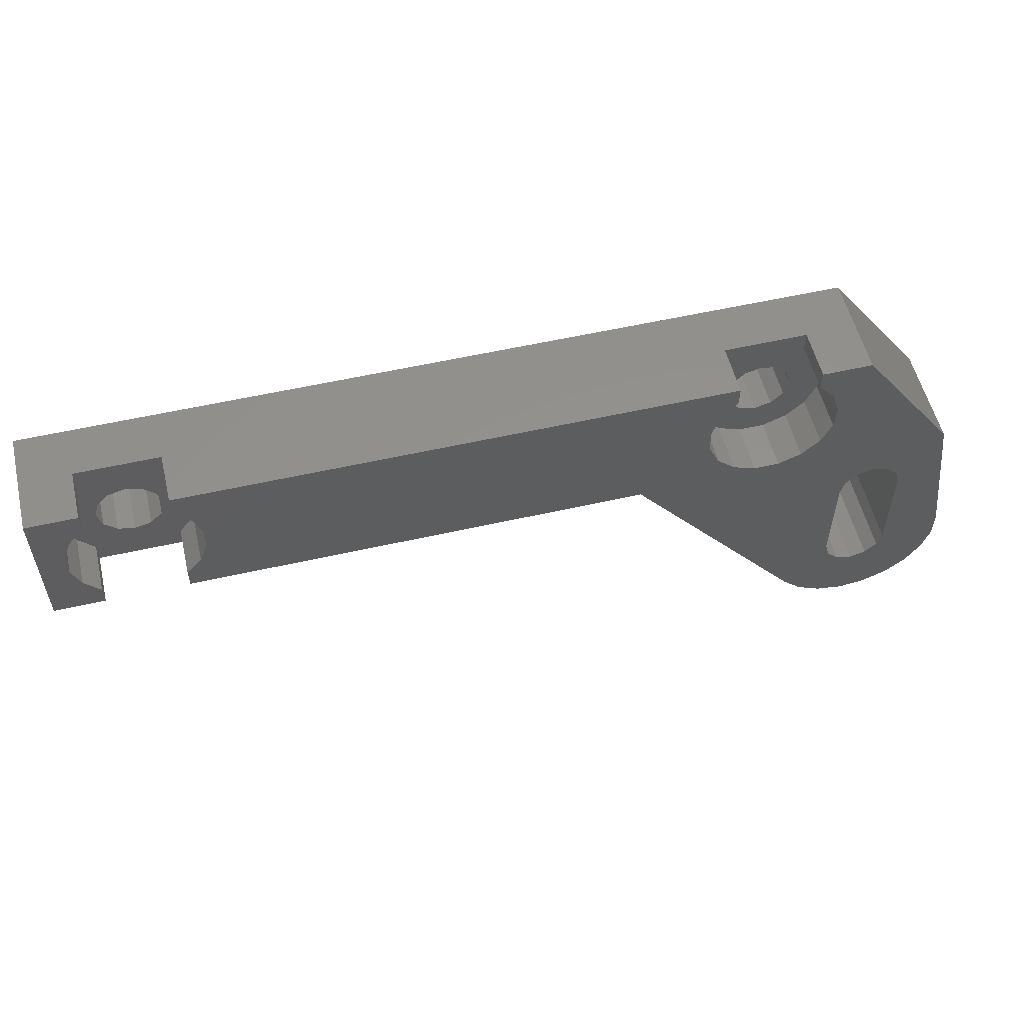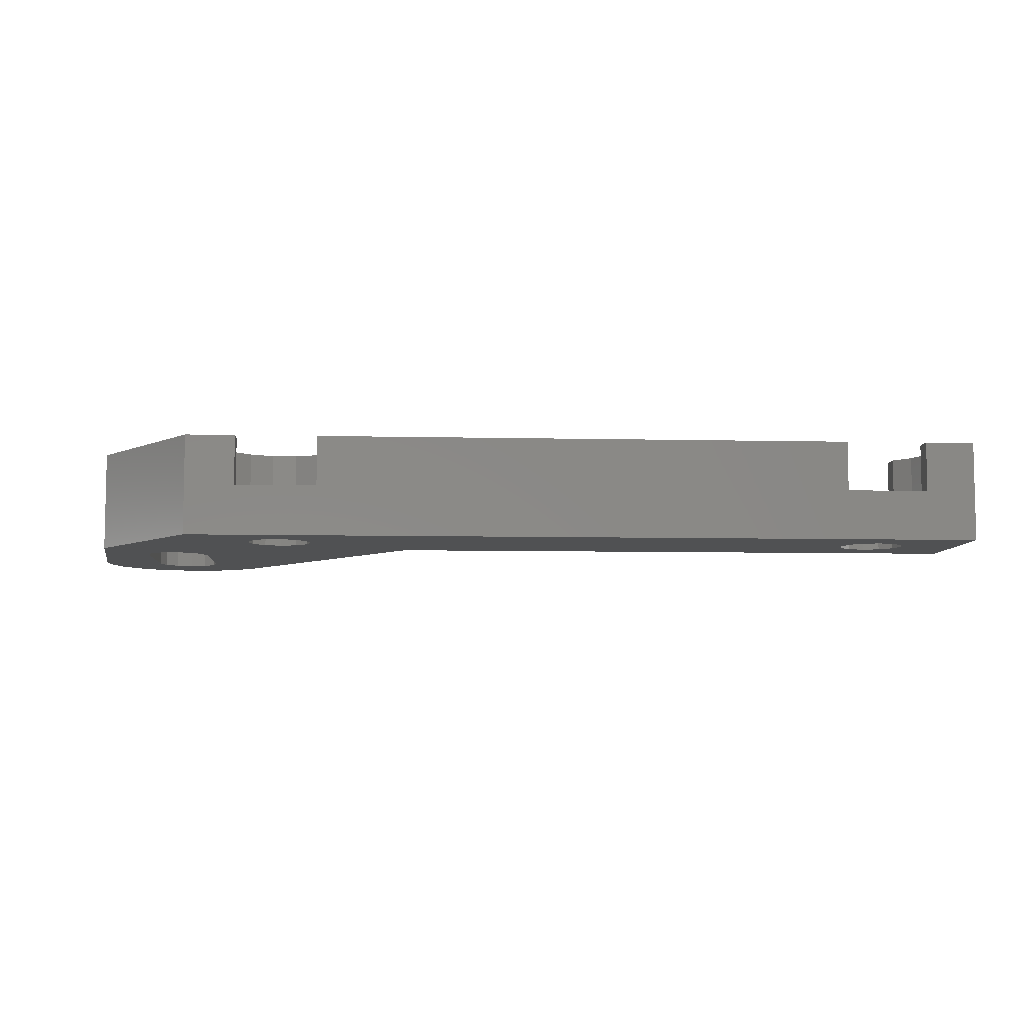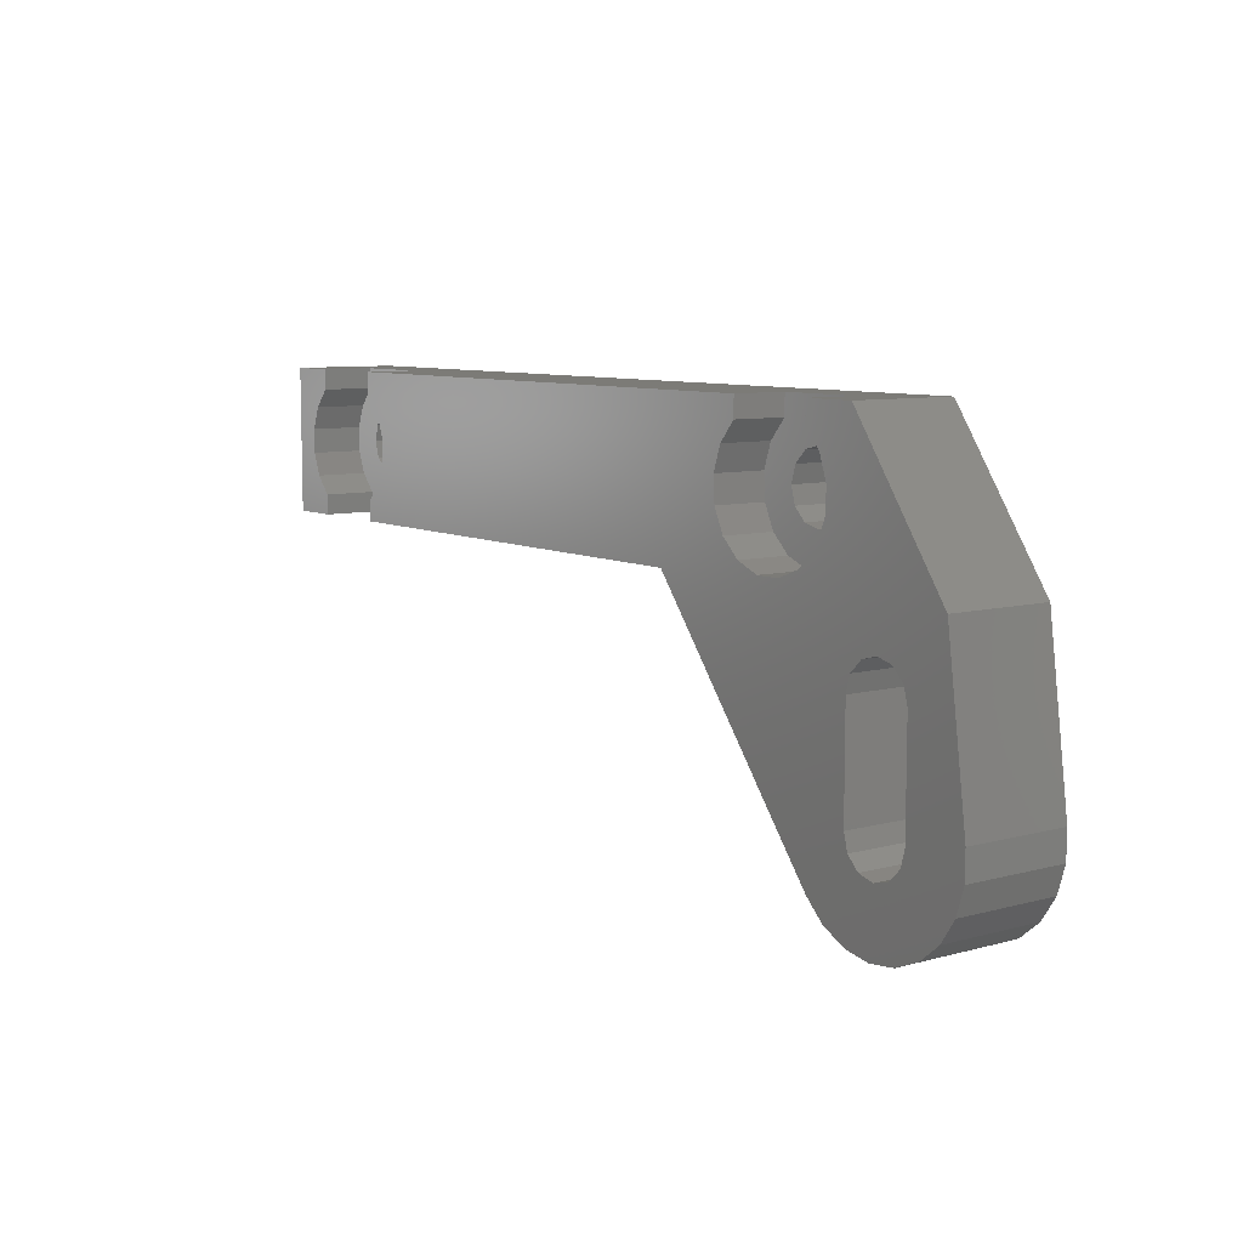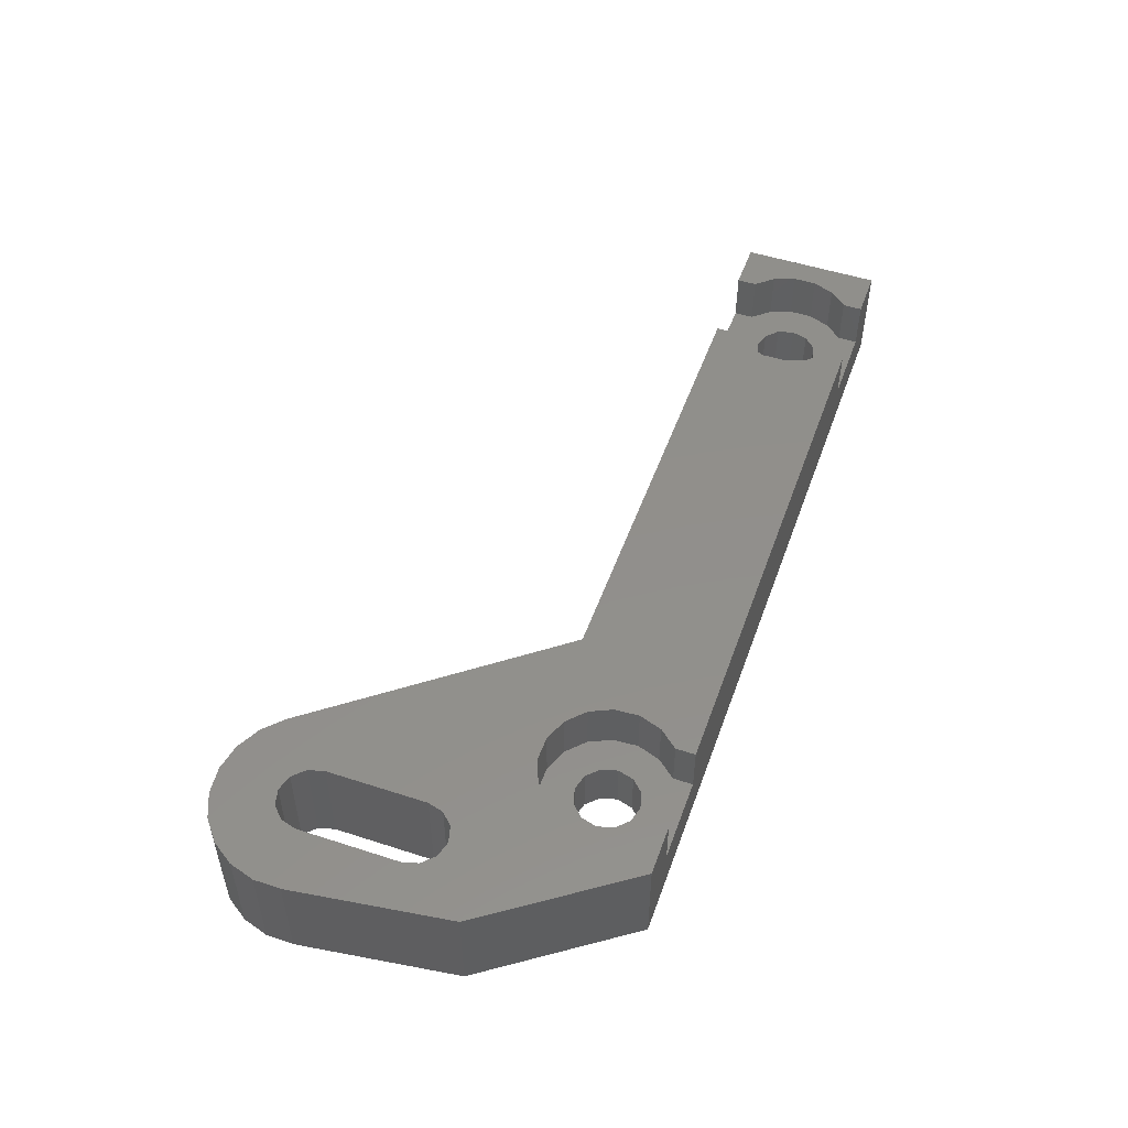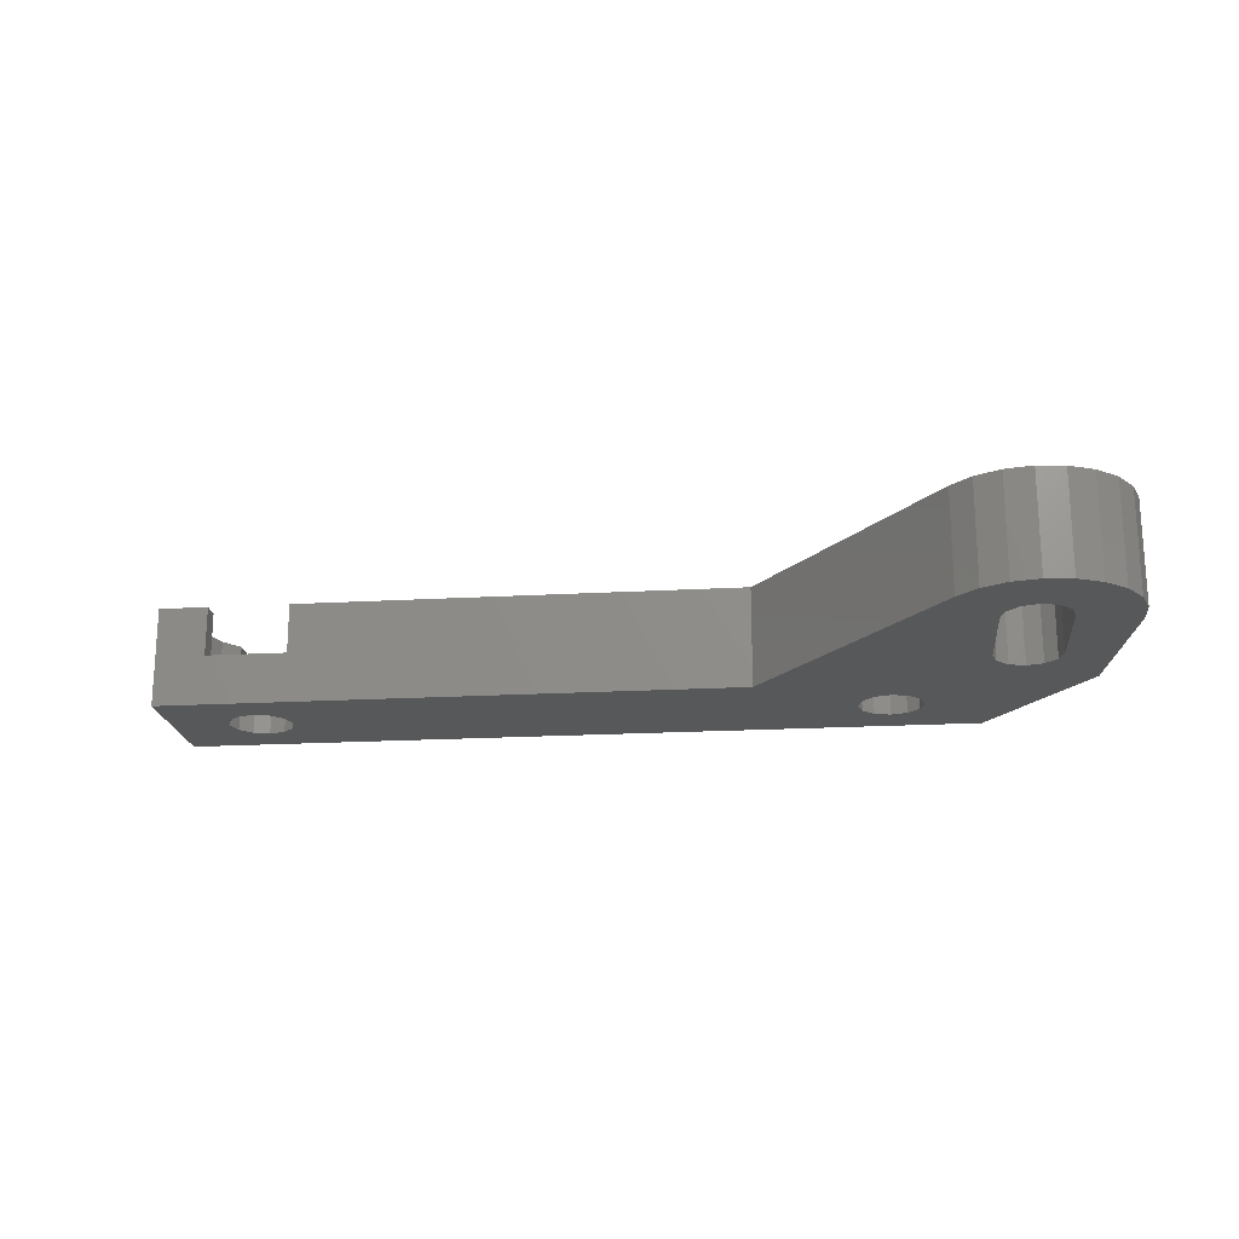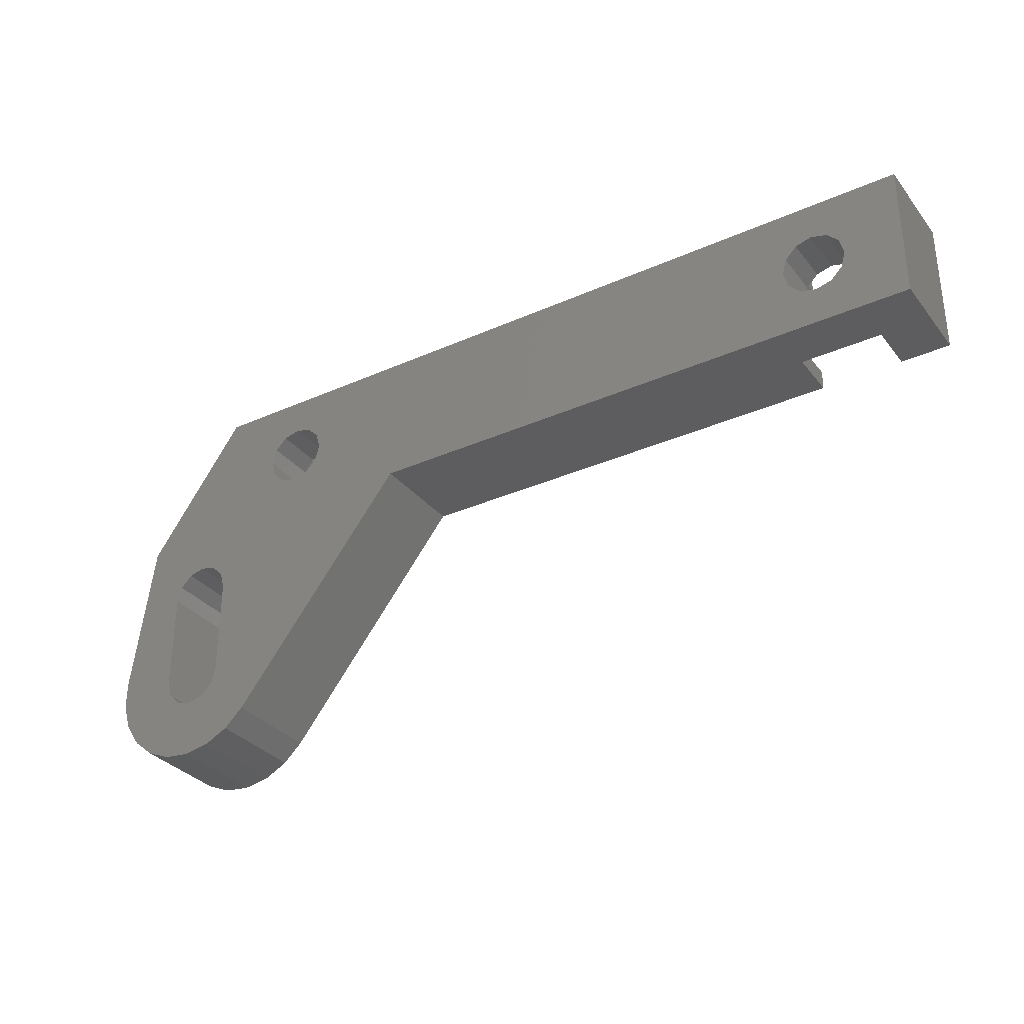
<metadata>
{"format":"stl","ext":"stl","renderer":"f3d","projection":"perspective","resolution":1024,"background":"white","views":[{"elev":55.5,"azim":-13.5,"up":"+Y"},{"elev":-7.1,"azim":176.2,"up":"+Z"},{"elev":8.3,"azim":53.5,"up":"+Y"},{"elev":50.9,"azim":109.5,"up":"+Z"},{"elev":-19.7,"azim":6.0,"up":"+Z"},{"elev":-32.3,"azim":-148.1,"up":"+Y"}]}
</metadata>
<code>
# stl→obj: 170 verts, 348 faces
v 37.88 1.764 6
v 37.88 1.764 1
v 38.84 0.8452 1
v 38.84 0.8452 6
v 40.03 0.2413 1
v 40.03 0.2413 6
v 41.34 0.00279 1
v 41.34 0.00279 6
v 42.66 0.1495 1
v 42.66 0.1495 6
v 43.89 0.6692 1
v 43.89 0.6692 6
v 44.92 1.518 1
v 44.92 1.518 6
v 45.65 2.626 1
v 45.65 2.626 6
v 46.05 3.899 1
v 46.05 3.899 6
v 46.06 5.23 1
v 46.06 5.23 6
v 44.97 13.1 6
v 44.97 13.1 1
v 29 13.1 1
v 29 13.1 6
v 39.9 9.6 6
v 39.9 9.6 1
v 40.11 10.4 6
v 40.11 10.4 1
v 40.7 10.99 6
v 40.7 10.99 1
v 41.5 11.2 6
v 41.5 11.2 1
v 42.3 10.99 6
v 42.3 10.99 1
v 42.89 10.4 6
v 42.89 10.4 1
v 43.1 9.6 6
v 43.1 9.6 1
v 43.1 4.6 1
v 43.1 4.6 6
v 42.89 3.8 6
v 42.89 3.8 1
v 42.3 3.214 6
v 42.3 3.214 1
v 41.5 3 6
v 41.5 3 1
v 40.7 3.214 6
v 40.7 3.214 1
v 40.11 3.8 6
v 40.11 3.8 1
v 39.9 4.6 6
v 39.9 4.6 1
v 0 13.1 1
v 2.9 16.6 1
v 3.114 15.8 1
v 3.114 17.4 1
v 0 20.1 1
v 3.7 17.99 1
v 3.7 15.21 1
v 4.5 15 1
v 40 20.1 1
v 36.3 17.99 1
v 35.5 18.2 1
v 5.3 17.99 1
v 34.7 17.99 1
v 34.11 17.4 1
v 36.89 17.4 1
v 4.5 18.2 1
v 5.3 15.21 1
v 5.886 15.8 1
v 33.9 16.6 1
v 6.1 16.6 1
v 5.886 17.4 1
v 36.3 15.21 1
v 36.89 15.8 1
v 37.1 16.6 1
v 34.11 15.8 1
v 34.7 15.21 1
v 35.5 15 1
v 6.538 20.1 6
v 6.538 19.13 6
v 33.46 20.1 6
v 7.294 18.26 6
v 32.67 18.2 6
v 33.46 19.13 6
v 6.538 14.07 6
v 6.538 13.1 6
v 7.294 14.94 6
v 7.698 16.02 6
v 7.698 17.18 6
v 34.89 13.41 6
v 33.75 13.86 6
v 40 20.1 6
v 37.54 20.1 6
v 37.54 19.13 6
v 32.86 14.7 6
v 32.35 15.81 6
v 32.28 17.04 6
v 36.11 13.41 6
v 38.33 18.2 6
v 38.72 17.04 6
v 38.65 15.81 6
v 38.14 14.7 6
v 37.25 13.86 6
v 2.462 13.1 6
v 0 13.1 6
v 2.462 13.1 3.5
v 6.538 13.1 3.5
v 0 20.1 6
v 2.462 20.1 6
v 2.462 20.1 3.5
v 6.538 20.1 3.5
v 37.54 20.1 3.5
v 33.46 20.1 3.5
v 2.9 16.6 3.5
v 3.114 17.4 3.5
v 3.7 17.99 3.5
v 4.5 18.2 3.5
v 5.3 17.99 3.5
v 5.886 17.4 3.5
v 6.1 16.6 3.5
v 5.886 15.8 3.5
v 5.3 15.21 3.5
v 4.5 15 3.5
v 3.7 15.21 3.5
v 3.114 15.8 3.5
v 33.9 16.6 3.5
v 34.11 17.4 3.5
v 34.7 17.99 3.5
v 35.5 18.2 3.5
v 36.3 17.99 3.5
v 36.89 17.4 3.5
v 37.1 16.6 3.5
v 36.89 15.8 3.5
v 36.3 15.21 3.5
v 35.5 15 3.5
v 34.7 15.21 3.5
v 34.11 15.8 3.5
v 2.462 14.07 6
v 2.462 19.13 6
v 1.706 18.26 6
v 1.706 14.94 6
v 1.302 16.02 6
v 1.302 17.18 6
v 33.46 19.13 3.5
v 32.67 18.2 3.5
v 32.28 17.04 3.5
v 32.35 15.81 3.5
v 32.86 14.7 3.5
v 33.75 13.86 3.5
v 34.89 13.41 3.5
v 36.11 13.41 3.5
v 37.25 13.86 3.5
v 38.14 14.7 3.5
v 38.65 15.81 3.5
v 38.72 17.04 3.5
v 38.33 18.2 3.5
v 37.54 19.13 3.5
v 6.538 14.07 3.5
v 7.294 14.94 3.5
v 7.698 16.02 3.5
v 7.698 17.18 3.5
v 7.294 18.26 3.5
v 6.538 19.13 3.5
v 2.462 19.13 3.5
v 1.706 18.26 3.5
v 1.302 17.18 3.5
v 1.302 16.02 3.5
v 1.706 14.94 3.5
v 2.462 14.07 3.5
f 1 2 3
f 1 3 4
f 4 3 5
f 4 5 6
f 6 5 7
f 6 7 8
f 8 7 9
f 8 9 10
f 10 9 11
f 10 11 12
f 12 11 13
f 12 13 14
f 14 13 15
f 14 15 16
f 16 15 17
f 16 17 18
f 18 17 19
f 18 19 20
f 21 20 22
f 22 20 19
f 2 1 23
f 23 1 24
f 25 26 27
f 27 26 28
f 27 28 29
f 29 28 30
f 29 30 31
f 31 30 32
f 31 32 33
f 33 32 34
f 33 34 35
f 35 34 36
f 35 36 37
f 37 36 38
f 39 40 38
f 38 40 37
f 40 39 41
f 41 39 42
f 41 42 43
f 43 42 44
f 43 44 45
f 45 44 46
f 45 46 47
f 47 46 48
f 47 48 49
f 49 48 50
f 49 50 51
f 51 50 52
f 25 51 26
f 26 51 52
f 53 54 55
f 54 53 56
f 56 53 57
f 56 57 58
f 55 59 53
f 53 59 60
f 53 60 23
f 23 52 2
f 2 52 50
f 2 50 3
f 3 50 48
f 3 48 5
f 5 48 46
f 44 9 46
f 46 9 7
f 46 7 5
f 22 34 61
f 61 34 32
f 61 62 63
f 64 65 66
f 42 13 44
f 44 13 11
f 44 11 9
f 32 30 61
f 61 30 67
f 61 67 62
f 58 57 68
f 68 57 61
f 68 61 64
f 64 61 63
f 64 63 65
f 39 38 22
f 22 38 36
f 22 36 34
f 60 69 23
f 23 69 70
f 23 70 71
f 71 70 72
f 71 72 66
f 66 72 73
f 66 73 64
f 74 75 30
f 30 75 76
f 30 76 67
f 22 19 39
f 39 19 17
f 39 17 42
f 42 17 15
f 42 15 13
f 71 77 23
f 23 77 78
f 23 78 52
f 52 78 79
f 52 79 26
f 26 79 74
f 26 74 28
f 28 74 30
f 80 81 82
f 82 81 83
f 84 85 82
f 86 87 88
f 88 87 24
f 88 24 89
f 89 24 90
f 43 14 41
f 41 14 16
f 41 16 40
f 45 47 6
f 91 92 24
f 93 94 95
f 33 21 31
f 31 21 93
f 33 35 21
f 21 35 37
f 21 37 20
f 20 37 40
f 20 40 18
f 18 40 16
f 6 8 45
f 45 8 10
f 45 10 43
f 43 10 12
f 43 12 14
f 92 96 24
f 24 96 97
f 24 97 98
f 83 90 82
f 82 90 24
f 82 24 84
f 84 24 98
f 51 24 49
f 49 24 1
f 49 1 47
f 47 1 4
f 47 4 6
f 99 91 27
f 27 91 24
f 27 24 25
f 25 24 51
f 95 100 93
f 93 100 101
f 93 101 31
f 31 101 102
f 31 102 29
f 29 102 103
f 29 103 27
f 27 103 104
f 27 104 99
f 105 106 107
f 107 106 53
f 107 53 108
f 108 53 23
f 108 23 87
f 87 23 24
f 57 109 110
f 110 111 57
f 57 111 112
f 57 112 61
f 94 93 113
f 113 93 61
f 113 61 114
f 114 61 112
f 114 112 82
f 82 112 80
f 115 54 116
f 116 54 56
f 116 56 117
f 117 56 58
f 117 58 118
f 118 58 68
f 118 68 119
f 119 68 64
f 119 64 120
f 120 64 73
f 120 73 121
f 121 73 72
f 121 72 122
f 122 72 70
f 122 70 123
f 123 70 69
f 123 69 124
f 124 69 60
f 124 60 125
f 125 60 59
f 125 59 126
f 126 59 55
f 126 55 115
f 115 55 54
f 127 71 128
f 128 71 66
f 128 66 129
f 129 66 65
f 129 65 130
f 130 65 63
f 130 63 131
f 131 63 62
f 131 62 132
f 132 62 67
f 132 67 133
f 133 67 76
f 133 76 134
f 134 76 75
f 134 75 135
f 135 75 74
f 135 74 136
f 136 74 79
f 136 79 137
f 137 79 78
f 137 78 138
f 138 78 77
f 138 77 127
f 127 77 71
f 53 106 57
f 57 106 109
f 106 105 139
f 140 110 141
f 141 110 109
f 139 142 106
f 106 142 143
f 106 143 109
f 109 143 144
f 109 144 141
f 145 85 146
f 146 85 84
f 146 84 147
f 147 84 98
f 147 98 148
f 148 98 97
f 148 97 149
f 149 97 96
f 149 96 150
f 150 96 92
f 150 92 151
f 151 92 91
f 151 91 152
f 152 91 99
f 152 99 153
f 153 99 104
f 153 104 154
f 154 104 103
f 154 103 155
f 155 103 102
f 155 102 156
f 156 102 101
f 156 101 157
f 157 101 100
f 157 100 158
f 158 100 95
f 113 158 94
f 94 158 95
f 145 114 85
f 85 114 82
f 113 114 158
f 158 114 145
f 129 158 147
f 147 158 145
f 147 145 146
f 129 130 158
f 158 130 131
f 158 131 157
f 157 131 132
f 157 132 156
f 156 132 133
f 156 133 155
f 155 133 134
f 155 134 154
f 154 134 153
f 153 134 135
f 153 135 152
f 152 135 136
f 152 136 151
f 151 136 137
f 151 137 150
f 150 137 149
f 149 137 138
f 149 138 148
f 148 138 127
f 148 127 147
f 147 127 128
f 147 128 129
f 159 86 160
f 160 86 88
f 160 88 161
f 161 88 89
f 161 89 162
f 162 89 90
f 162 90 163
f 163 90 83
f 163 83 164
f 164 83 81
f 112 164 80
f 80 164 81
f 165 111 140
f 140 111 110
f 165 140 166
f 166 140 141
f 166 141 167
f 167 141 144
f 167 144 168
f 168 144 143
f 168 143 169
f 169 143 142
f 169 142 170
f 170 142 139
f 107 170 105
f 105 170 139
f 159 108 86
f 86 108 87
f 165 166 167
f 164 112 111
f 107 108 170
f 170 108 159
f 123 170 161
f 161 170 159
f 161 159 160
f 116 167 115
f 115 167 168
f 115 168 126
f 126 168 169
f 126 169 125
f 125 169 170
f 125 170 124
f 124 170 123
f 116 117 167
f 167 117 164
f 167 164 165
f 165 164 111
f 117 118 164
f 164 118 119
f 164 119 163
f 163 119 120
f 163 120 162
f 162 120 121
f 162 121 161
f 161 121 122
f 161 122 123
f 21 22 93
f 93 22 61

</code>
